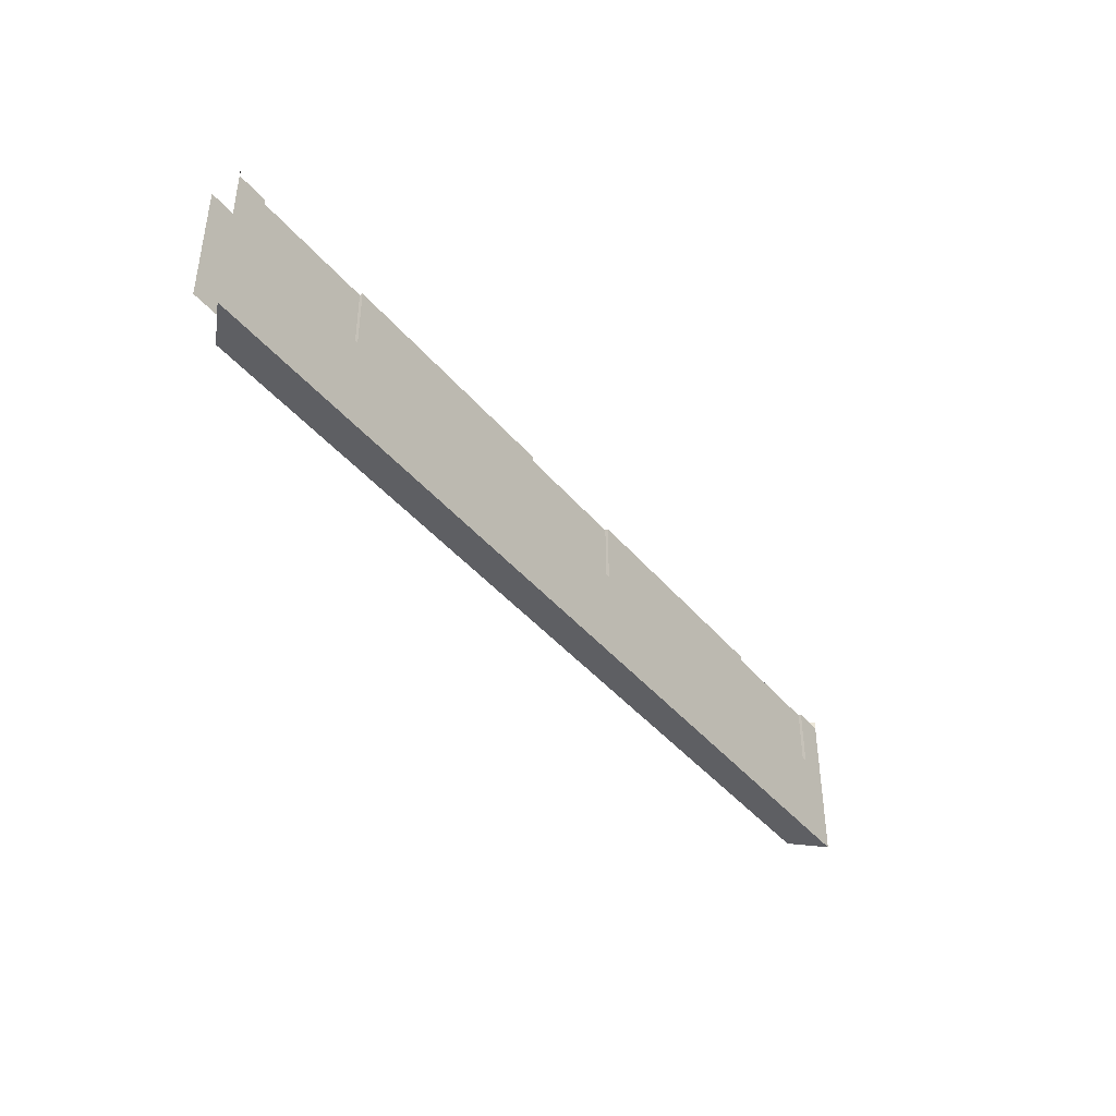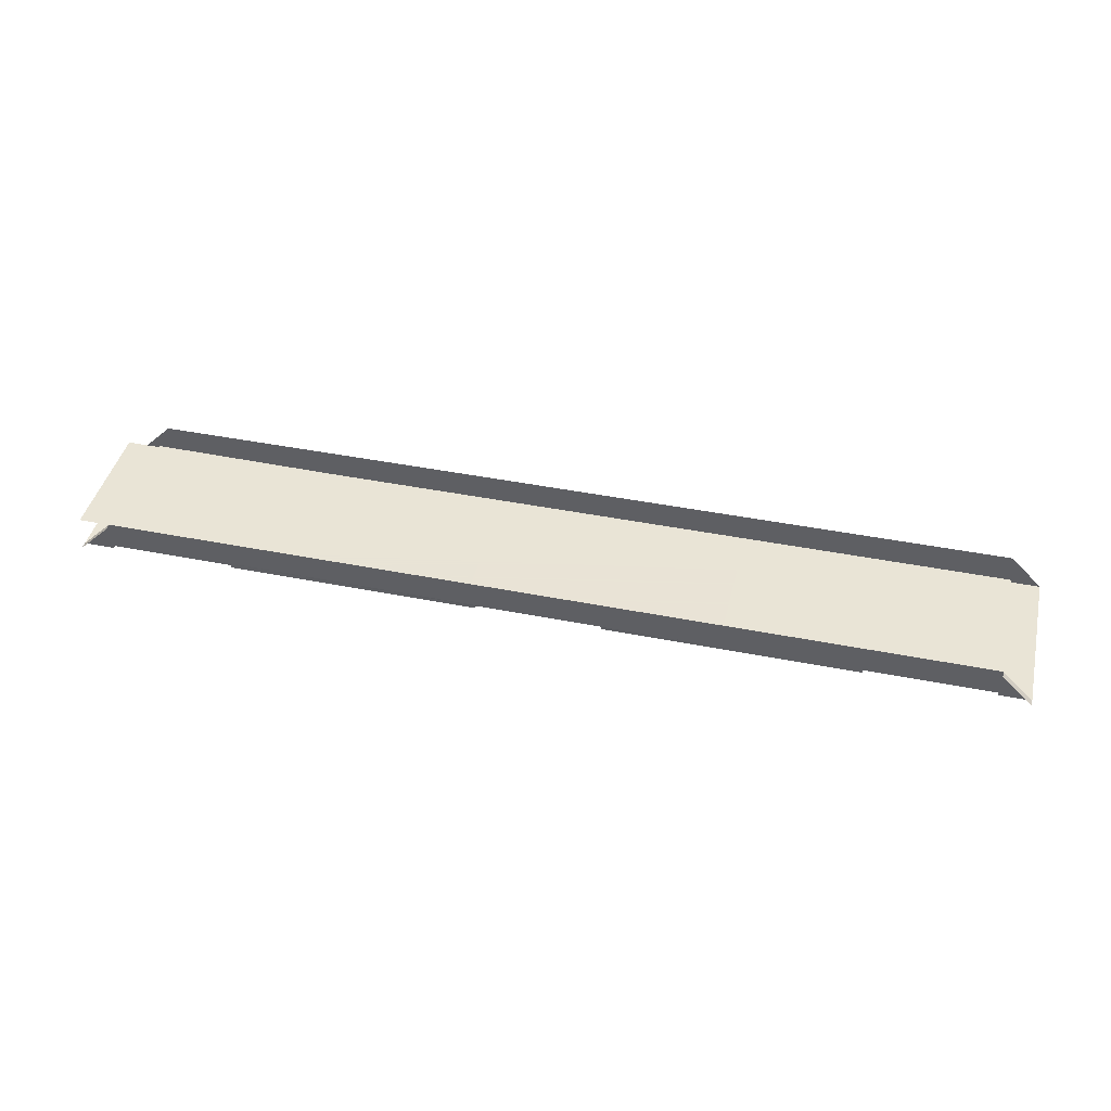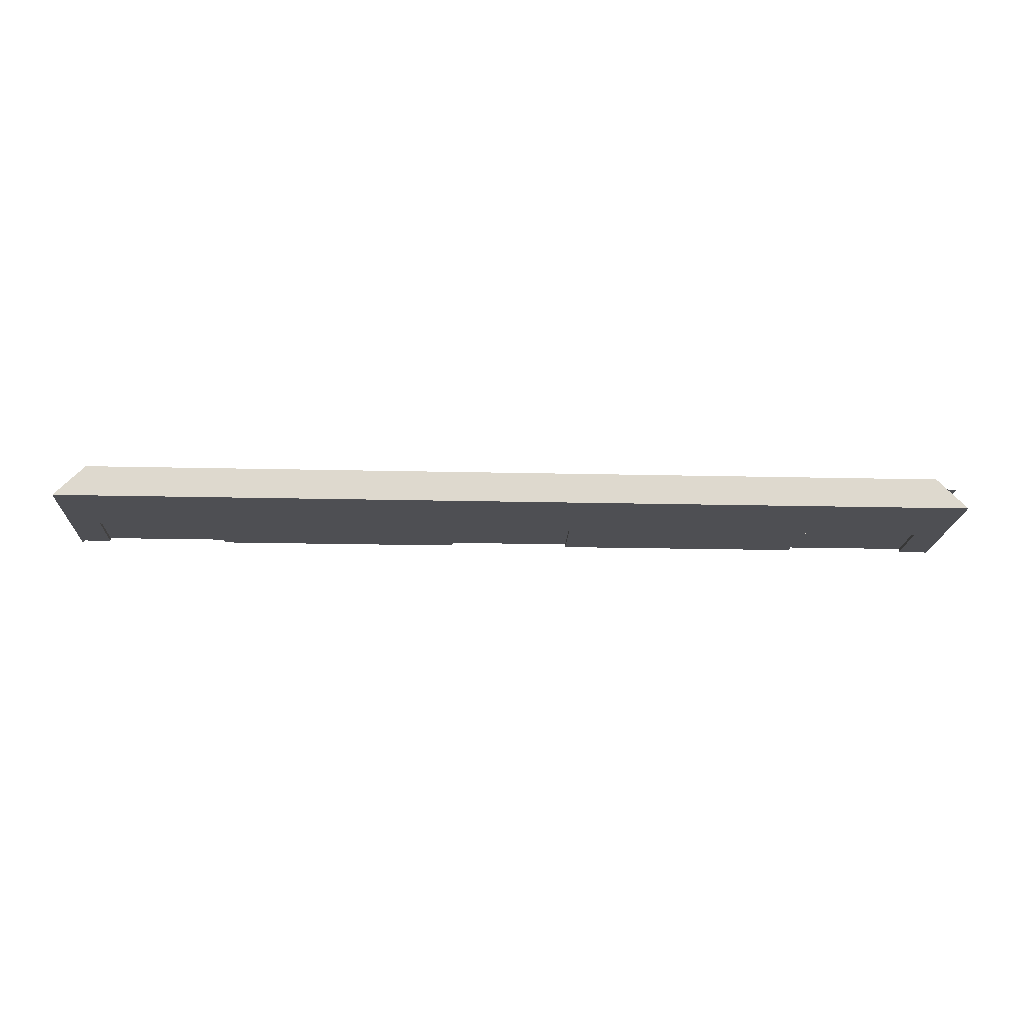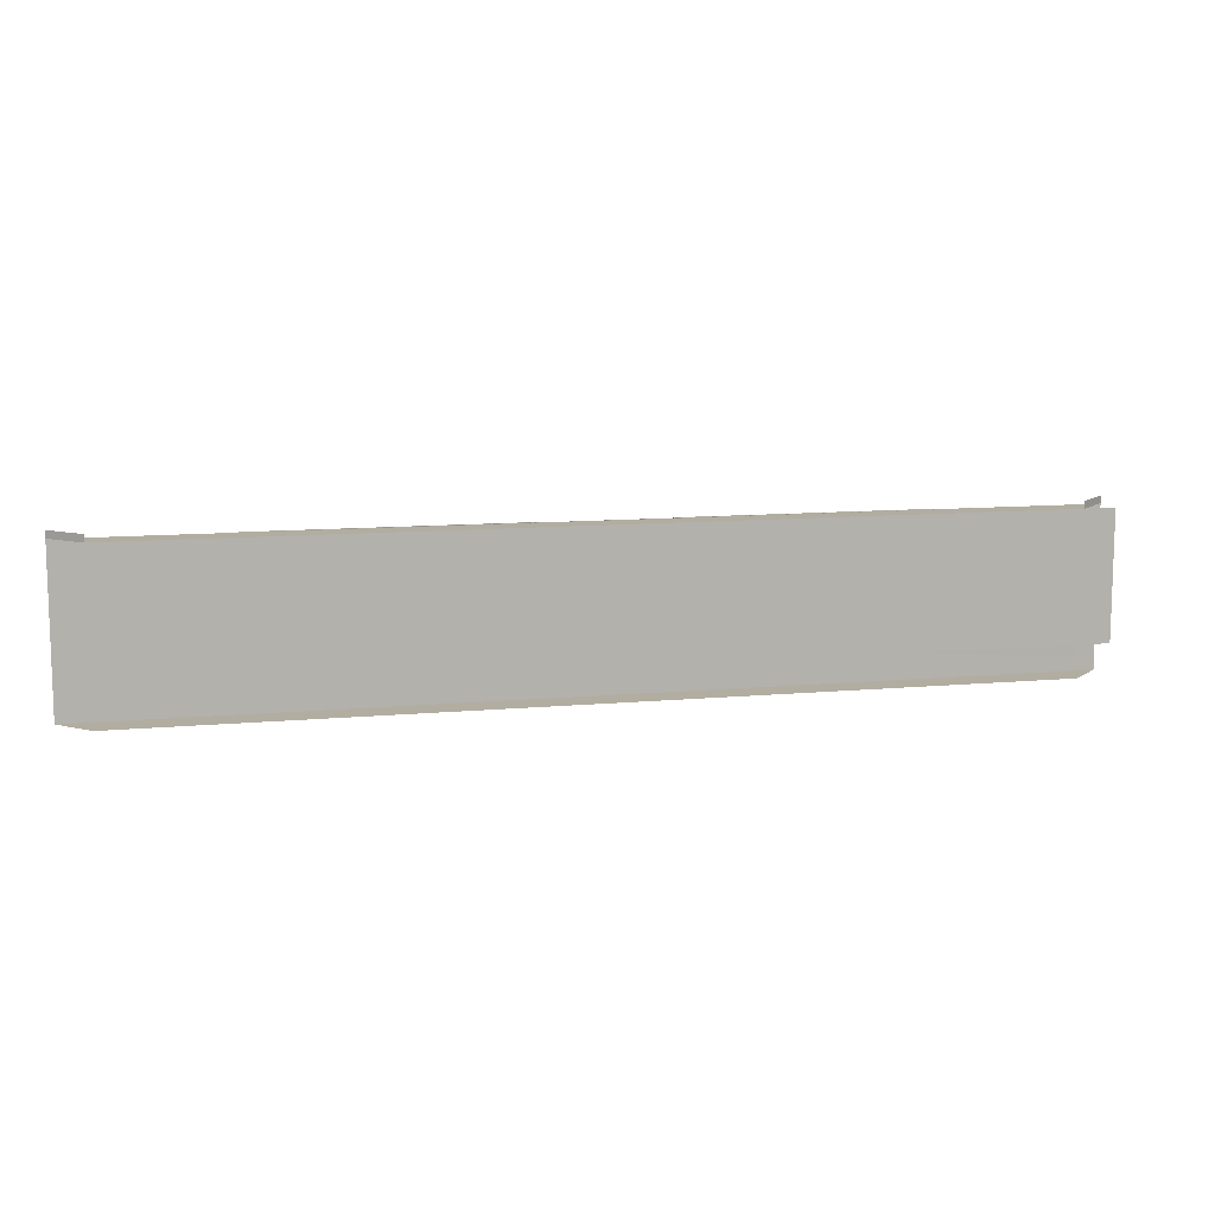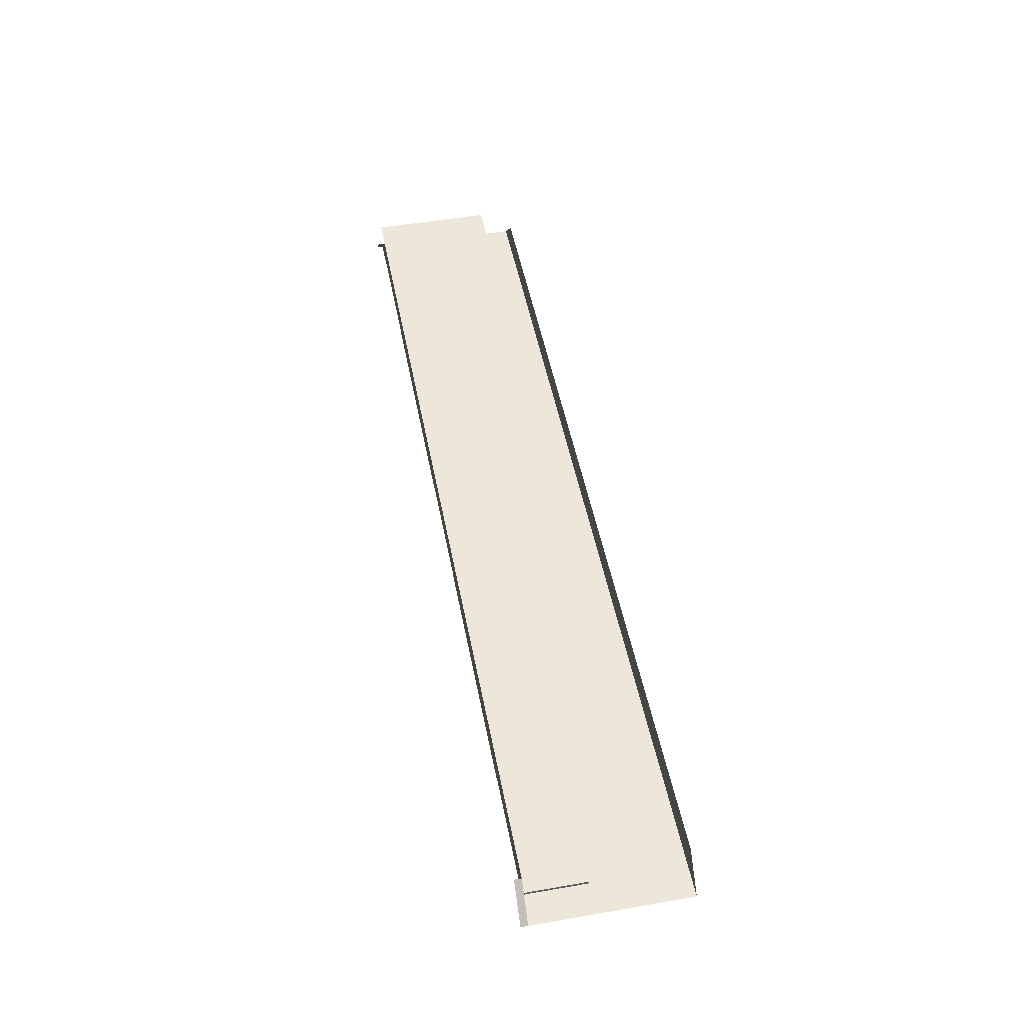
<metadata>
{"format":"obj","ext":"obj","renderer":"f3d","projection":"perspective","resolution":1024,"background":"white","views":[{"elev":-41.3,"azim":125.7,"up":"+Y"},{"elev":42.7,"azim":-166.7,"up":"+Z"},{"elev":-18.1,"azim":-2.7,"up":"+Z"},{"elev":10.5,"azim":-13.3,"up":"+Y"},{"elev":49.7,"azim":-100.8,"up":"+Z"}]}
</metadata>
<code>
o #ID396.002
v 0.3346 -0.2868 -0.1924
v -0.6184 -0.2868 -0.1924
v 0.3346 -0.2868 -0.1924
v -0.6184 -0.2868 -0.1924
v 0.3346 -0.1135 -0.1924
v -0.6184 -0.2868 -0.1924
v -0.6184 -0.1135 -0.1924
v 0.3346 -0.2868 -0.1924
v 0.3346 -0.2868 -0.1924
v 0.3346 -0.1135 -0.1924
v -0.6184 -0.2868 -0.1924
v -0.6184 -0.1135 -0.1924
v -0.6184 -0.2868 -0.1924
v -0.6184 -0.1135 -0.1924
v -0.6184 -0.1037 -0.1924
v -0.6184 -0.1037 -0.1924
v -0.6184 -0.1135 -0.1924
v -0.6184 -0.2868 -0.1924
v 0.6292 -0.1135 -0.2271
v 0.5945 -0.1135 -0.2357
v 0.6378 -0.1135 -0.2357
v 0.5945 -0.1135 -0.2314
v 0.4212 -0.1135 -0.2314
v 0.07466 -0.1135 -0.2314
v -0.09861 -0.1135 -0.2314
v -0.4452 -0.1135 -0.2314
v -0.6184 -0.1135 -0.2314
v -0.6618 -0.1135 -0.2357
v -0.6184 -0.1135 -0.2357
v -0.6184 -0.1135 -0.1924
v 0.5945 -0.1135 -0.1924
v -0.4452 -0.1135 -0.2357
v -0.09861 -0.1135 -0.2357
v 0.07466 -0.1135 -0.2357
v 0.4212 -0.1135 -0.2357
v 0.07466 -0.1135 -0.2314
v 0.4212 -0.1135 -0.2314
v 0.07466 -0.1135 -0.2357
v 0.4212 -0.1135 -0.2357
v -0.4452 -0.1135 -0.2314
v -0.09861 -0.1135 -0.2314
v -0.4452 -0.1135 -0.2357
v -0.09861 -0.1135 -0.2357
v 0.5945 -0.1135 -0.1924
v 0.6292 -0.1135 -0.2271
v -0.6184 -0.1135 -0.1924
v -0.6184 -0.1135 -0.2314
v -0.6618 -0.1135 -0.2357
v -0.6184 -0.1135 -0.2357
v 0.5945 -0.1135 -0.2314
v 0.5945 -0.1135 -0.2357
v 0.6378 -0.1135 -0.2357
v 0.3346 -0.2868 -0.1924
v 0.3779 -0.1135 -0.1924
v 0.3779 -0.2868 -0.1924
v 0.6418 -0.2868 -0.1924
v -0.6184 -0.1037 -0.1924
v -0.6618 -0.1037 -0.2357
v -0.6184 -0.1037 -0.1924
v -0.6618 -0.1037 -0.2357
v -0.6184 -0.1135 -0.1924
v -0.6618 -0.1037 -0.2357
v -0.6618 -0.1135 -0.2357
v -0.6184 -0.1037 -0.1924
v -0.6184 -0.1037 -0.1924
v -0.6184 -0.1135 -0.1924
v -0.6618 -0.1037 -0.2357
v -0.6618 -0.1135 -0.2357
v 0.6292 -0.1037 -0.2271
v 0.5945 -0.1135 -0.1924
v 0.6292 -0.1135 -0.2271
v 0.5945 -0.1037 -0.1924
v 0.5945 -0.1037 -0.1924
v 0.6292 -0.1037 -0.2271
v 0.5945 -0.1135 -0.1924
v 0.6292 -0.1135 -0.2271
v 0.5846 -0.2868 -0.1924
v 0.5846 -0.1135 -0.1924
v 0.6373 -0.2868 -0.1924
v 0.6373 -0.1135 -0.1924
v -0.6618 -0.3301 -0.2357
v -0.6184 -0.2002 -0.2357
v -0.6618 -0.1135 -0.2357
v 0.6378 -0.3301 -0.2357
v -0.4452 -0.2002 -0.2357
v -0.09861 -0.2002 -0.2357
v 0.07466 -0.2002 -0.2357
v 0.07466 -0.1624 -0.2357
v 0.07466 -0.1135 -0.2357
v 0.4212 -0.2002 -0.2357
v 0.5945 -0.2002 -0.2357
v 0.5945 -0.1624 -0.2357
v 0.5945 -0.1135 -0.2357
v 0.6378 -0.1135 -0.2357
v 0.4212 -0.1135 -0.2357
v 0.4212 -0.1624 -0.2357
v -0.4452 -0.1135 -0.2357
v -0.4452 -0.1624 -0.2357
v -0.09861 -0.1135 -0.2357
v -0.09861 -0.1624 -0.2357
v -0.6184 -0.1135 -0.2357
v -0.6184 -0.1624 -0.2357
v -0.6184 -0.1624 -0.2357
v -0.6184 -0.2002 -0.2357
v -0.6184 -0.1135 -0.2357
v -0.6618 -0.1135 -0.2357
v -0.09861 -0.1624 -0.2357
v -0.09861 -0.2002 -0.2357
v -0.09861 -0.1135 -0.2357
v -0.4452 -0.2002 -0.2357
v -0.4452 -0.1135 -0.2357
v -0.4452 -0.1624 -0.2357
v 0.4212 -0.1624 -0.2357
v 0.4212 -0.2002 -0.2357
v 0.4212 -0.1135 -0.2357
v 0.07466 -0.1135 -0.2357
v 0.6378 -0.1135 -0.2357
v 0.6378 -0.3301 -0.2357
v 0.5945 -0.1135 -0.2357
v 0.5945 -0.1624 -0.2357
v 0.5945 -0.2002 -0.2357
v 0.07466 -0.1624 -0.2357
v 0.07466 -0.2002 -0.2357
v -0.6618 -0.3301 -0.2357
v -0.6184 -0.1135 -0.2314
v -0.6184 -0.1624 -0.2357
v -0.6184 -0.1624 -0.2314
v -0.6184 -0.1135 -0.2357
v -0.6184 -0.1135 -0.2357
v -0.6184 -0.1135 -0.2314
v -0.6184 -0.1624 -0.2357
v -0.6184 -0.1624 -0.2314
v -0.6184 -0.1624 -0.2314
v -0.4452 -0.1135 -0.2314
v -0.6184 -0.1135 -0.2314
v -0.4452 -0.1624 -0.2314
v -0.4452 -0.1624 -0.2314
v -0.6184 -0.1624 -0.2314
v -0.4452 -0.1135 -0.2314
v -0.6184 -0.1135 -0.2314
v -0.4452 -0.1135 -0.2357
v -0.4452 -0.1624 -0.2314
v -0.4452 -0.1624 -0.2357
v -0.4452 -0.1135 -0.2314
v -0.4452 -0.1135 -0.2314
v -0.4452 -0.1135 -0.2357
v -0.4452 -0.1624 -0.2314
v -0.4452 -0.1624 -0.2357
v -0.09861 -0.1135 -0.2314
v -0.09861 -0.1624 -0.2357
v -0.09861 -0.1624 -0.2314
v -0.09861 -0.1135 -0.2357
v -0.09861 -0.1135 -0.2357
v -0.09861 -0.1135 -0.2314
v -0.09861 -0.1624 -0.2357
v -0.09861 -0.1624 -0.2314
v 0.07466 -0.1624 -0.2314
v -0.09861 -0.1135 -0.2314
v -0.09861 -0.1624 -0.2314
v 0.07466 -0.1135 -0.2314
v 0.07466 -0.1135 -0.2314
v 0.07466 -0.1624 -0.2314
v -0.09861 -0.1135 -0.2314
v -0.09861 -0.1624 -0.2314
v 0.07466 -0.1135 -0.2357
v 0.07466 -0.1624 -0.2314
v 0.07466 -0.1624 -0.2357
v 0.07466 -0.1135 -0.2314
v 0.07466 -0.1135 -0.2314
v 0.07466 -0.1135 -0.2357
v 0.07466 -0.1624 -0.2314
v 0.07466 -0.1624 -0.2357
v 0.4212 -0.1135 -0.2314
v 0.4212 -0.1624 -0.2357
v 0.4212 -0.1624 -0.2314
v 0.4212 -0.1135 -0.2357
v 0.4212 -0.1135 -0.2357
v 0.4212 -0.1135 -0.2314
v 0.4212 -0.1624 -0.2357
v 0.4212 -0.1624 -0.2314
v 0.5945 -0.1624 -0.2314
v 0.4212 -0.1135 -0.2314
v 0.4212 -0.1624 -0.2314
v 0.5945 -0.1135 -0.2314
v 0.5945 -0.1135 -0.2314
v 0.5945 -0.1624 -0.2314
v 0.4212 -0.1135 -0.2314
v 0.4212 -0.1624 -0.2314
v 0.5945 -0.1135 -0.2357
v 0.5945 -0.1624 -0.2314
v 0.5945 -0.1624 -0.2357
v 0.5945 -0.1135 -0.2314
v 0.5945 -0.1135 -0.2314
v 0.5945 -0.1135 -0.2357
v 0.5945 -0.1624 -0.2314
v 0.5945 -0.1624 -0.2357
v 0.6378 -0.1135 -0.2357
v 0.6292 -0.1037 -0.2271
v 0.6292 -0.1135 -0.2271
v 0.6378 -0.1037 -0.2357
v 0.6378 -0.1037 -0.2357
v 0.6378 -0.1135 -0.2357
v 0.6292 -0.1037 -0.2271
v 0.6292 -0.1135 -0.2271
v 0.6292 -0.1037 -0.2271
v 0.6378 -0.1037 -0.2357
v 0.5945 -0.1037 -0.1924
v 0.5945 -0.1037 -0.1924
v 0.6292 -0.1037 -0.2271
v 0.6378 -0.1037 -0.2357
v -0.6618 -0.1135 -0.2357
v -0.6618 -0.3301 -0.2357
v -0.6618 -0.1037 -0.2357
v -0.6618 -0.1037 -0.2357
v -0.6618 -0.1135 -0.2357
v -0.6618 -0.3301 -0.2357
v 0.5945 -0.1135 -0.1924
v 0.5945 -0.1037 -0.1924
v 0.5945 -0.1037 -0.1924
v 0.5945 -0.1135 -0.1924
v -0.4452 -0.1624 -0.2357
v -0.4452 -0.2002 -0.2314
v -0.4452 -0.2002 -0.2357
v -0.4452 -0.1624 -0.2314
v -0.4452 -0.1624 -0.2314
v -0.4452 -0.1624 -0.2357
v -0.4452 -0.2002 -0.2314
v -0.4452 -0.2002 -0.2357
v -0.4452 -0.2002 -0.2314
v -0.6184 -0.2002 -0.2357
v -0.4452 -0.2002 -0.2357
v -0.6184 -0.2002 -0.2314
v -0.6184 -0.2002 -0.2314
v -0.4452 -0.2002 -0.2314
v -0.6184 -0.2002 -0.2357
v -0.4452 -0.2002 -0.2357
v -0.6184 -0.1624 -0.2314
v -0.6184 -0.2002 -0.2357
v -0.6184 -0.2002 -0.2314
v -0.6184 -0.1624 -0.2357
v -0.6184 -0.1624 -0.2357
v -0.6184 -0.1624 -0.2314
v -0.6184 -0.2002 -0.2357
v -0.6184 -0.2002 -0.2314
v -0.6184 -0.3301 -0.1924
v 0.6378 -0.3301 -0.2357
v -0.6618 -0.3301 -0.2357
v 0.5945 -0.3301 -0.1924
v 0.5945 -0.3301 -0.1924
v -0.6184 -0.3301 -0.1924
v 0.6378 -0.3301 -0.2357
v -0.6618 -0.3301 -0.2357
v 0.6378 -0.3301 -0.2357
v 0.6378 -0.1135 -0.2357
v 0.6378 -0.1037 -0.2357
v 0.6378 -0.1037 -0.2357
v 0.6378 -0.1135 -0.2357
v 0.6378 -0.3301 -0.2357
v 0.5945 -0.2002 -0.2314
v 0.5945 -0.2002 -0.2357
v 0.5945 -0.2002 -0.2314
v 0.5945 -0.2002 -0.2357
v 0.5945 -0.2002 -0.2314
v 0.4212 -0.2002 -0.2357
v 0.5945 -0.2002 -0.2357
v 0.4212 -0.2002 -0.2314
v 0.4212 -0.2002 -0.2314
v 0.5945 -0.2002 -0.2314
v 0.4212 -0.2002 -0.2357
v 0.5945 -0.2002 -0.2357
v 0.4212 -0.1624 -0.2314
v 0.4212 -0.2002 -0.2357
v 0.4212 -0.2002 -0.2314
v 0.4212 -0.1624 -0.2357
v 0.4212 -0.1624 -0.2357
v 0.4212 -0.1624 -0.2314
v 0.4212 -0.2002 -0.2357
v 0.4212 -0.2002 -0.2314
v 0.07466 -0.1624 -0.2357
v 0.07466 -0.2002 -0.2314
v 0.07466 -0.2002 -0.2357
v 0.07466 -0.1624 -0.2314
v 0.07466 -0.1624 -0.2314
v 0.07466 -0.1624 -0.2357
v 0.07466 -0.2002 -0.2314
v 0.07466 -0.2002 -0.2357
v 0.07466 -0.2002 -0.2357
v -0.09861 -0.2002 -0.2314
v -0.09861 -0.2002 -0.2357
v 0.07466 -0.2002 -0.2314
v 0.07466 -0.2002 -0.2314
v 0.07466 -0.2002 -0.2357
v -0.09861 -0.2002 -0.2314
v -0.09861 -0.2002 -0.2357
v -0.09861 -0.1624 -0.2314
v -0.09861 -0.2002 -0.2357
v -0.09861 -0.2002 -0.2314
v -0.09861 -0.1624 -0.2357
v -0.09861 -0.1624 -0.2357
v -0.09861 -0.1624 -0.2314
v -0.09861 -0.2002 -0.2357
v -0.09861 -0.2002 -0.2314
v -0.4452 -0.2002 -0.2314
v -0.6184 -0.1624 -0.2314
v -0.6184 -0.2002 -0.2314
v -0.4452 -0.1624 -0.2314
v -0.4452 -0.1624 -0.2314
v -0.4452 -0.2002 -0.2314
v -0.6184 -0.1624 -0.2314
v -0.6184 -0.2002 -0.2314
v 0.07466 -0.2002 -0.2314
v -0.09861 -0.1624 -0.2314
v -0.09861 -0.2002 -0.2314
v 0.07466 -0.1624 -0.2314
v 0.07466 -0.1624 -0.2314
v 0.07466 -0.2002 -0.2314
v -0.09861 -0.1624 -0.2314
v -0.09861 -0.2002 -0.2314
v 0.5945 -0.2002 -0.2314
v 0.4212 -0.1624 -0.2314
v 0.4212 -0.2002 -0.2314
v 0.5945 -0.1624 -0.2314
v 0.5945 -0.1624 -0.2314
v 0.5945 -0.2002 -0.2314
v 0.4212 -0.1624 -0.2314
v 0.4212 -0.2002 -0.2314
v -0.6184 -0.3301 -0.1924
v -0.6618 -0.3301 -0.2357
v -0.6184 -0.3301 -0.1924
v -0.6618 -0.3301 -0.2357
v 0.5945 -0.3301 -0.1924
v 0.5945 -0.3301 -0.1924
v 0.6378 -0.3301 -0.2357
v 0.6378 -0.3301 -0.2357
v 0.5983 -0.1292 -0.2041
v 0.5983 -0.3025 -0.2041
v -0.09861 -0.1135 -0.2314
v 0.07466 -0.1135 -0.2314
v 0.5945 -0.1037 -0.235
v 0.5945 -0.1159 -0.236
v 0.5945 -0.2868 -0.2371
f 5 6 7
f 6 5 8
f 9 10 11
f 12 11 10
f 19 20 21
f 20 19 22
f 22 19 23
f 23 19 24
f 24 19 25
f 25 19 26
f 26 19 27
f 27 28 29
f 28 27 30
f 30 27 19
f 30 19 31
f 25 32 33
f 32 25 26
f 23 34 35
f 34 23 24
f 36 37 38
f 39 38 37
f 40 41 42
f 43 42 41
f 44 45 46
f 45 47 46
f 46 47 48
f 49 48 47
f 47 45 40
f 40 45 41
f 41 45 36
f 36 45 37
f 37 45 50
f 50 45 51
f 52 51 45
f 53 54 55
f 61 62 63
f 62 61 64
f 65 66 67
f 68 67 66
f 69 70 71
f 70 69 72
f 73 74 75
f 76 75 74
f 10 9 77 78
f 78 77 79 80
f 81 82 83
f 82 81 84
f 82 84 85
f 85 84 86
f 86 84 87
f 87 84 88
f 88 84 89
f 89 84 90
f 90 84 91
f 91 84 92
f 92 84 93
f 93 84 94
f 90 95 89
f 95 90 96
f 85 97 98
f 97 85 99
f 99 85 86
f 99 86 100
f 82 101 83
f 101 82 102
f 103 104 105
f 106 105 104
f 107 108 109
f 108 110 109
f 109 110 111
f 112 111 110
f 113 114 115
f 116 115 114
f 117 118 119
f 119 118 120
f 120 118 121
f 121 118 114
f 114 118 116
f 116 118 122
f 122 118 123
f 123 118 108
f 108 118 110
f 110 118 104
f 118 124 104
f 106 104 124
f 125 126 127
f 126 125 128
f 129 130 131
f 132 131 130
f 133 134 135
f 134 133 136
f 137 138 139
f 140 139 138
f 141 142 143
f 142 141 144
f 145 146 147
f 148 147 146
f 149 150 151
f 150 149 152
f 153 154 155
f 156 155 154
f 157 158 159
f 158 157 160
f 161 162 163
f 164 163 162
f 165 166 167
f 166 165 168
f 169 170 171
f 172 171 170
f 173 174 175
f 174 173 176
f 177 178 179
f 180 179 178
f 181 182 183
f 182 181 184
f 185 186 187
f 188 187 186
f 189 190 191
f 190 189 192
f 193 194 195
f 196 195 194
f 197 198 199
f 198 197 200
f 201 202 203
f 204 203 202
f 221 222 223
f 222 221 224
f 225 226 227
f 228 227 226
f 229 230 231
f 230 229 232
f 233 234 235
f 236 235 234
f 237 238 239
f 238 237 240
f 241 242 243
f 244 243 242
f 245 246 247
f 246 245 248
f 249 250 251
f 252 251 250
f 191 259 260
f 259 191 190
f 195 196 261
f 262 261 196
f 263 264 265
f 264 263 266
f 267 268 269
f 270 269 268
f 271 272 273
f 272 271 274
f 275 276 277
f 278 277 276
f 279 280 281
f 280 279 282
f 283 284 285
f 286 285 284
f 287 288 289
f 288 287 290
f 291 292 293
f 294 293 292
f 295 296 297
f 296 295 298
f 299 300 301
f 302 301 300
f 303 304 305
f 304 303 306
f 307 308 309
f 310 309 308
f 311 312 313
f 312 311 314
f 315 316 317
f 318 317 316
f 319 320 321
f 320 319 322
f 323 324 325
f 326 325 324
f 8 5 335 336
f 24 25 337 338
l 1 2
l 1 56
l 339 340
l 13 14
l 217 218
l 205 207
l 254 255
l 57 58
l 327 328
l 209 210
l 215 216
l 327 331
l 256 257
l 208 209
l 214 215
l 14 15
l 219 220
l 340 341
l 211 212
l 211 213
l 329 330
l 329 332
l 205 206
l 3 4
l 16 17
l 332 334
l 257 258
l 59 60
l 331 333
l 253 254
l 17 18

</code>
